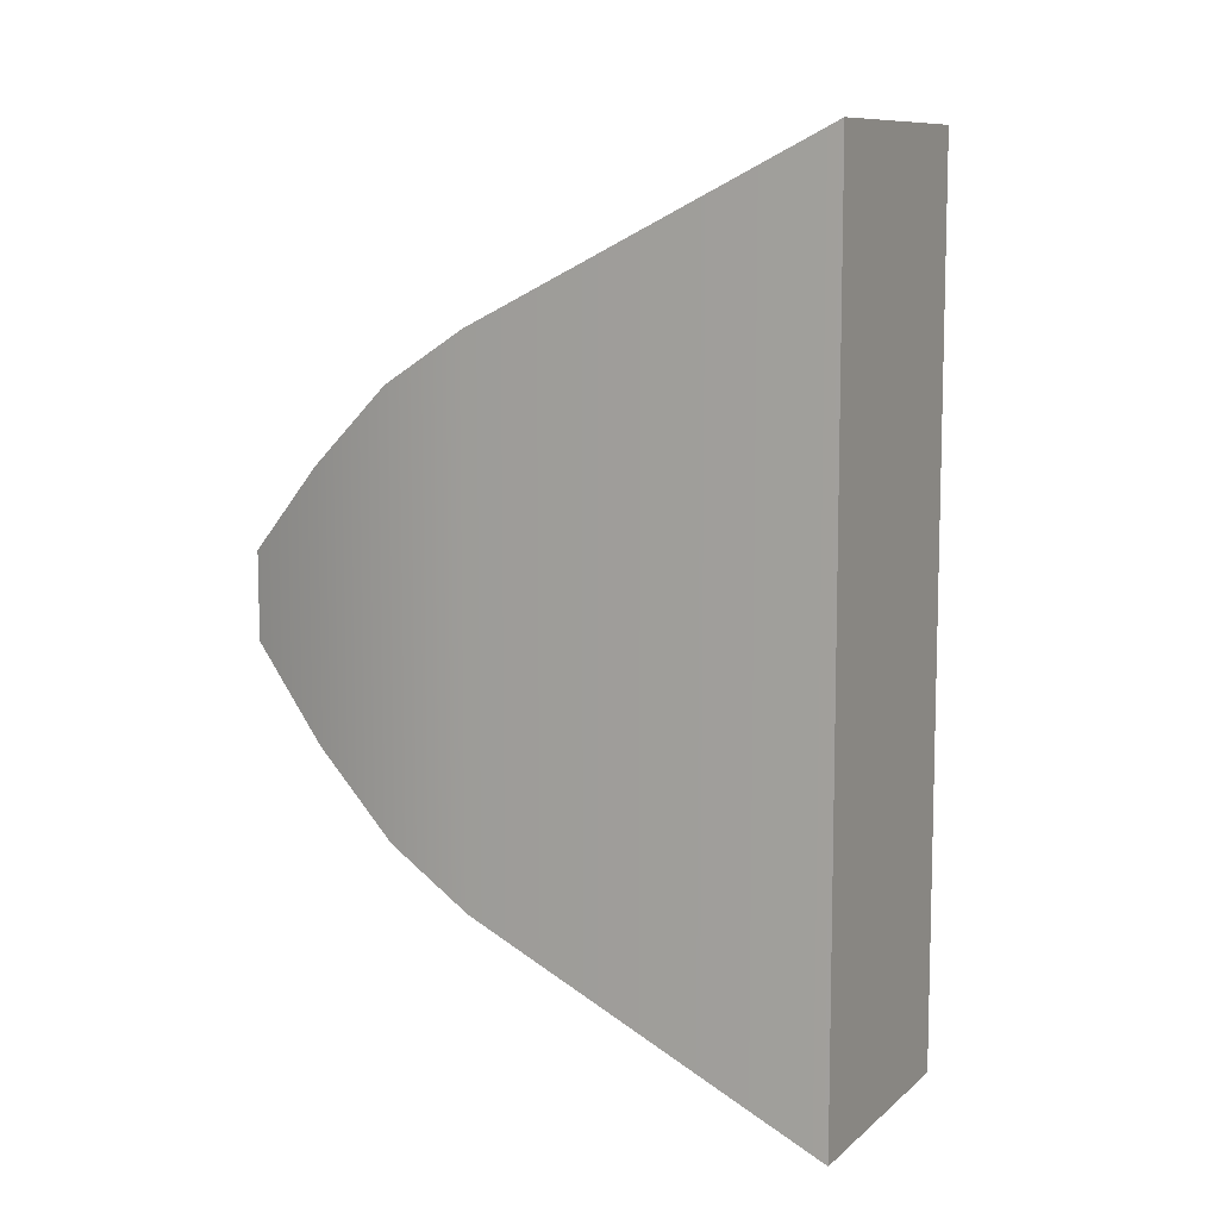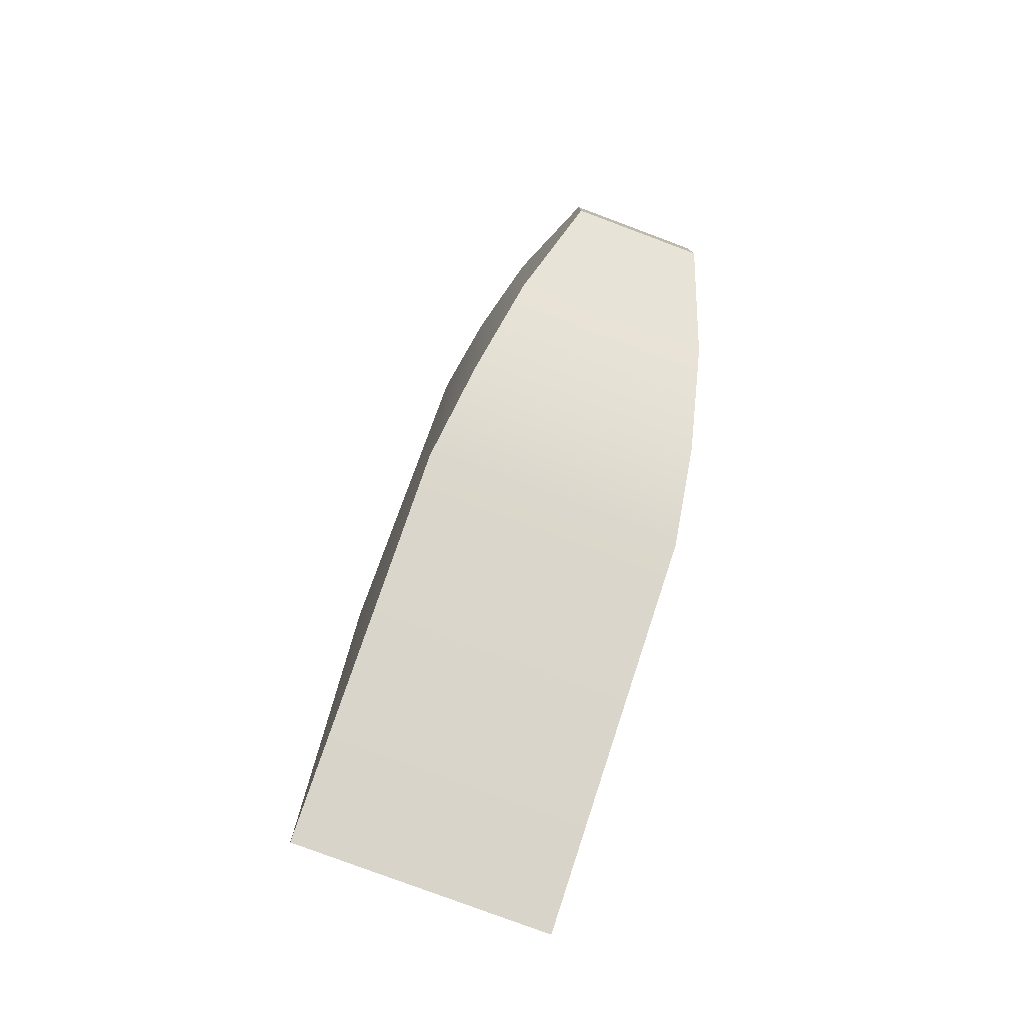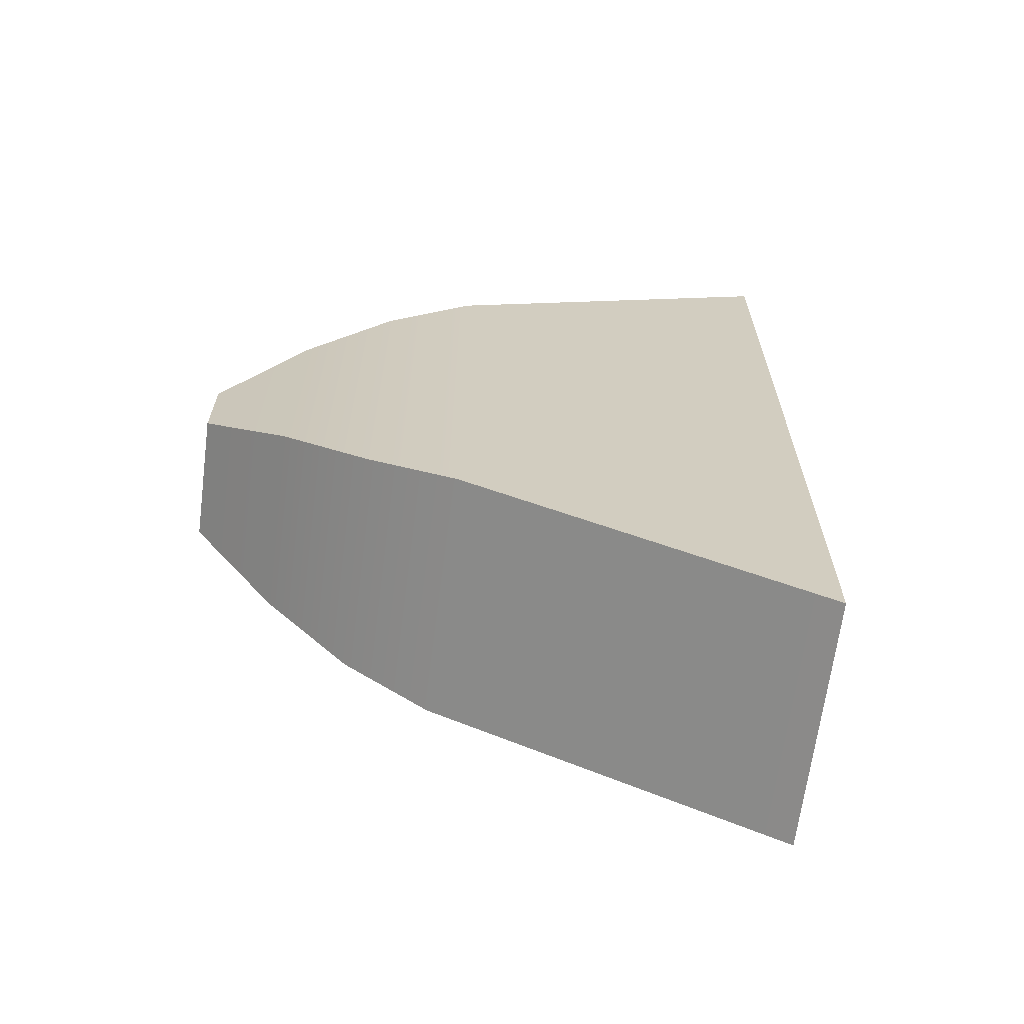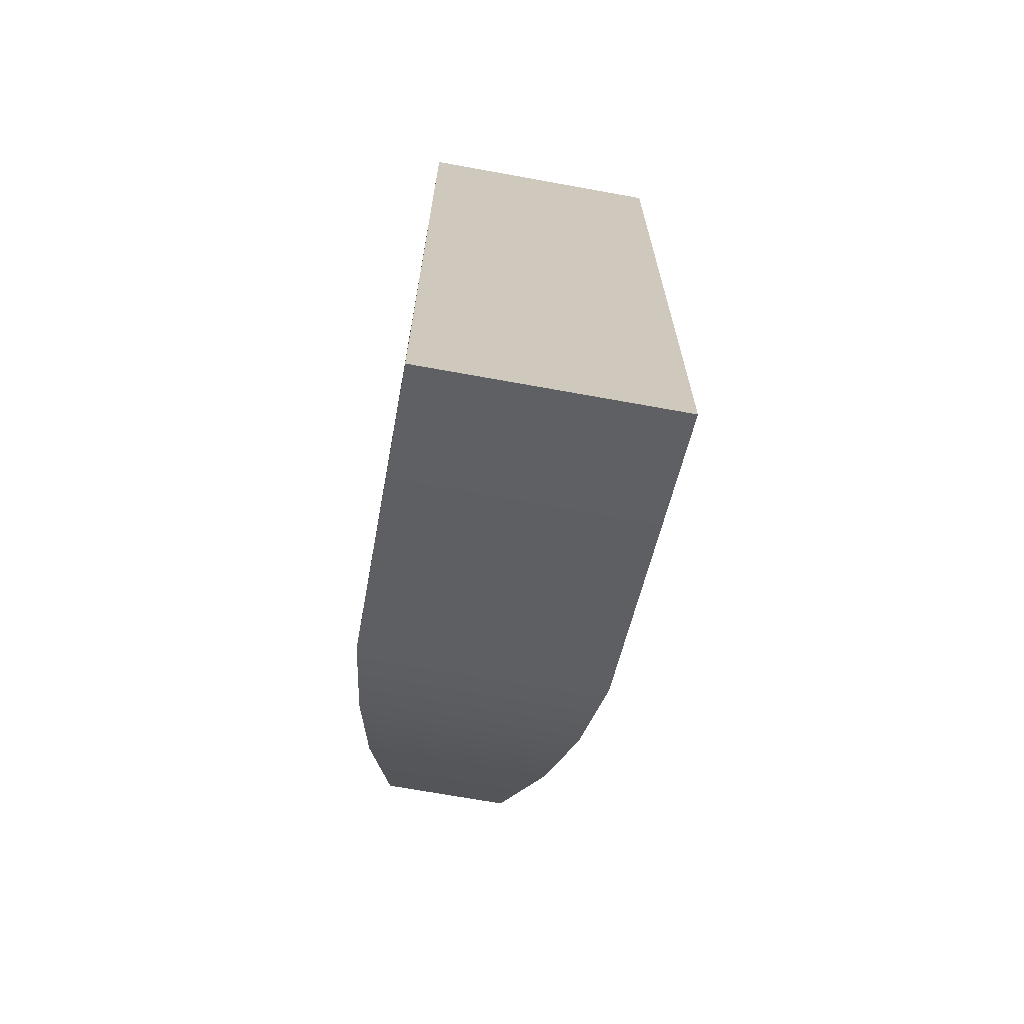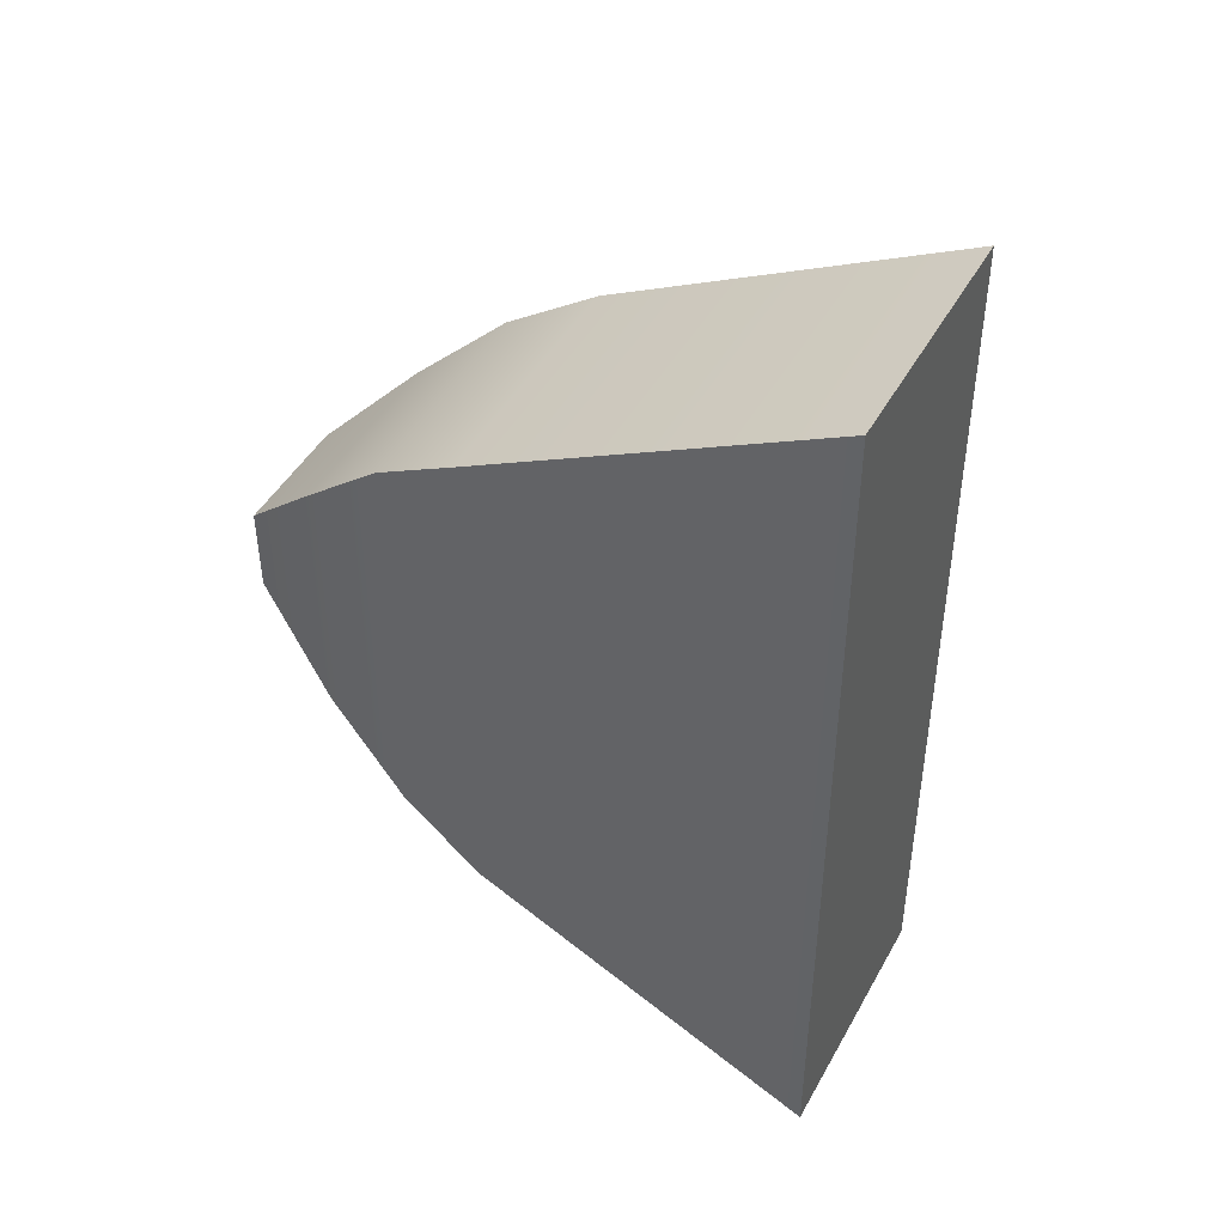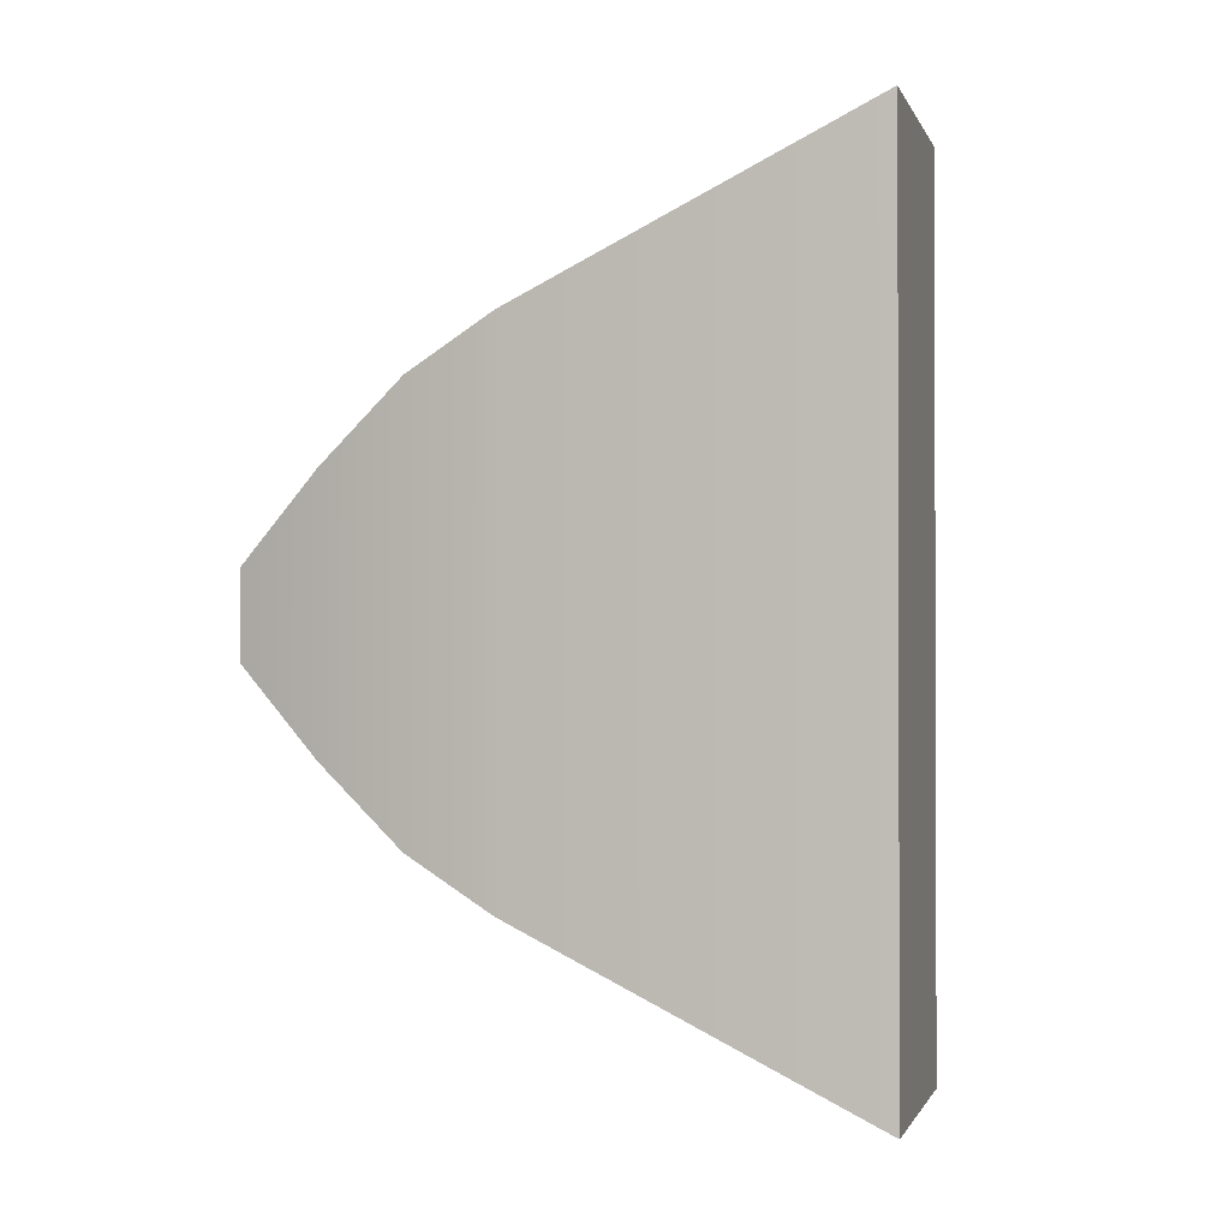
<metadata>
{"format":"obj","ext":"obj","renderer":"f3d","projection":"perspective","resolution":1024,"background":"white","views":[{"elev":9.6,"azim":146.5,"up":"+Y"},{"elev":-79.2,"azim":9.5,"up":"+Y"},{"elev":-66.1,"azim":112.6,"up":"+Y"},{"elev":-69.3,"azim":-160.3,"up":"+Y"},{"elev":45.2,"azim":147.4,"up":"+Y"},{"elev":-1.1,"azim":134.2,"up":"+Y"}]}
</metadata>
<code>
o Cylinder3_default.001_copy4
v -0.6244 0.5 -0.9074
v -0.6244 -0.5 -0.9074
v -0.8755 -0.5 -0.7625
v -0.8755 0.5 -0.7625
v -0.4244 0.3 -0.561
v -0.4244 -0.3 -0.561
v -0.6755 0.3 -0.416
v -0.6755 -0.3 -0.416
v -0.387 0.24 -0.4672
v -0.387 -0.24 -0.4672
v -0.613 0.24 -0.3367
v -0.613 -0.24 -0.3367
v -0.3558 0.15 -0.3697
v -0.3558 -0.15 -0.3697
v -0.5442 0.15 -0.261
v -0.5442 -0.15 -0.261
v -0.3372 0.05 -0.265
v -0.3372 -0.05 -0.265
v -0.4628 0.05 -0.1925
v -0.4628 -0.05 -0.1925
g Cylinder3_default.001_copy4_default.001
f 2 3 4 1
f 17 19 20 18
f 2 6 8 3
f 4 7 5 1
f 6 10 12 8
f 7 11 9 5
f 10 14 16 12
f 11 15 13 9
f 14 18 20 16
f 15 19 17 13
f 1 5 6 2
f 3 8 7 4
f 5 9 10 6
f 8 12 11 7
f 9 13 14 10
f 12 16 15 11
f 13 17 18 14
f 16 20 19 15

</code>
